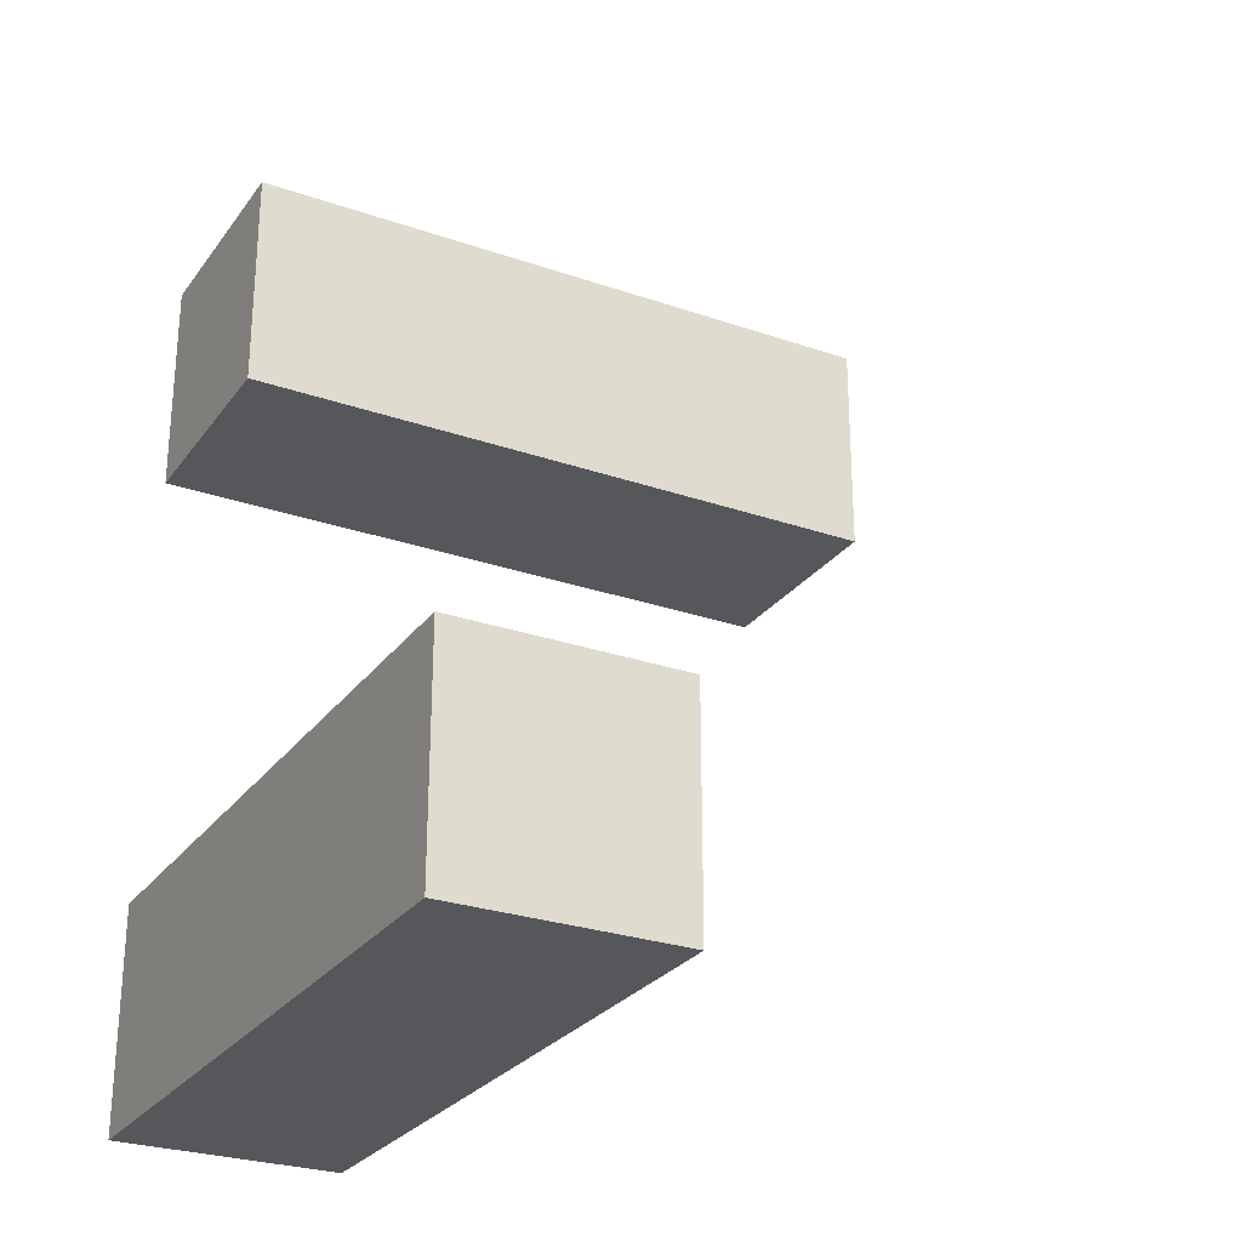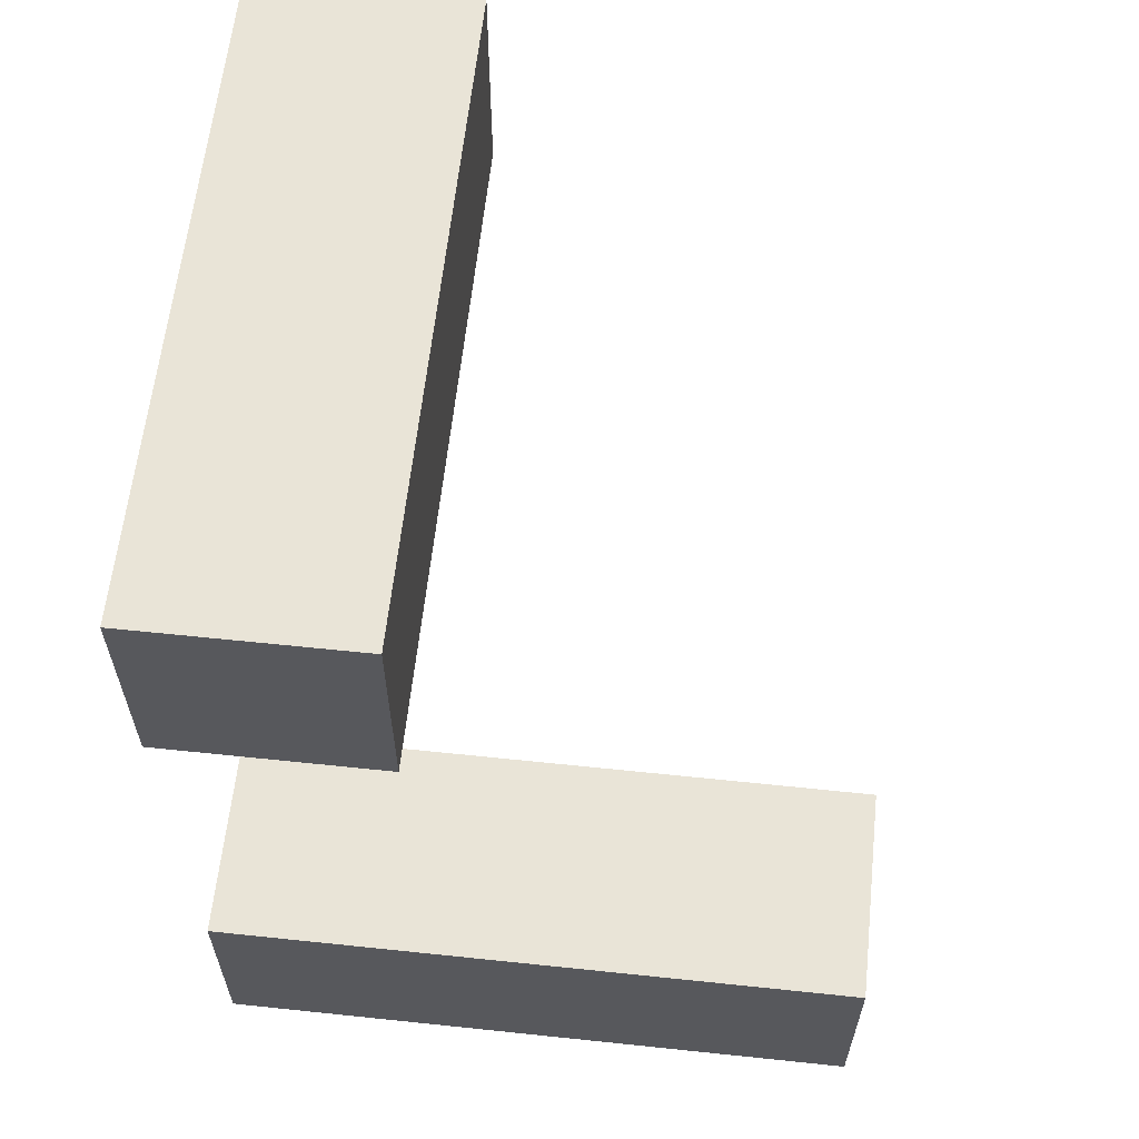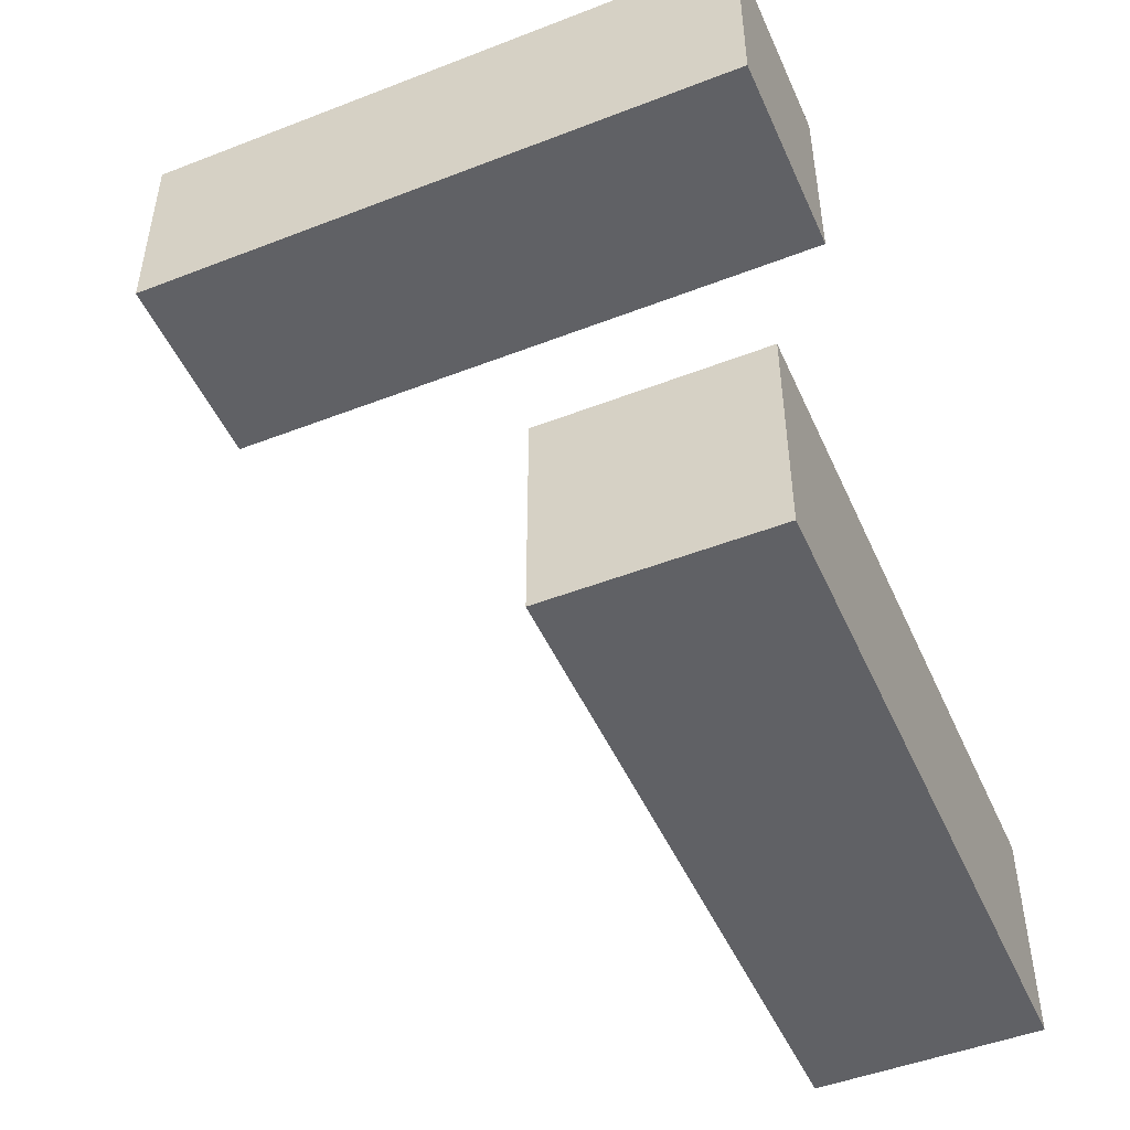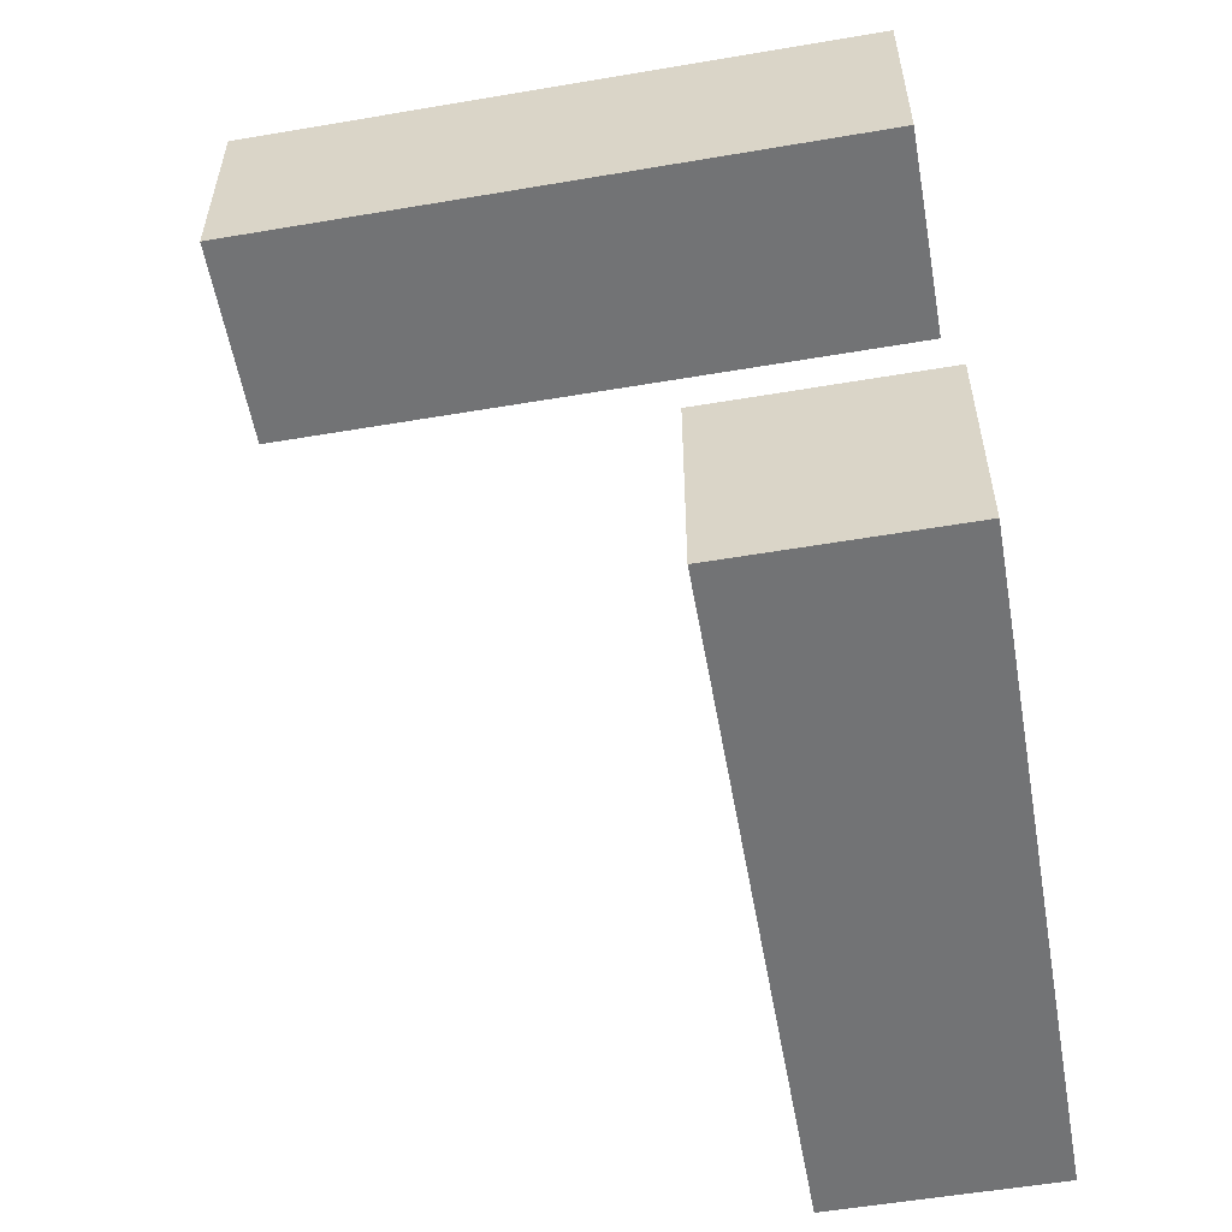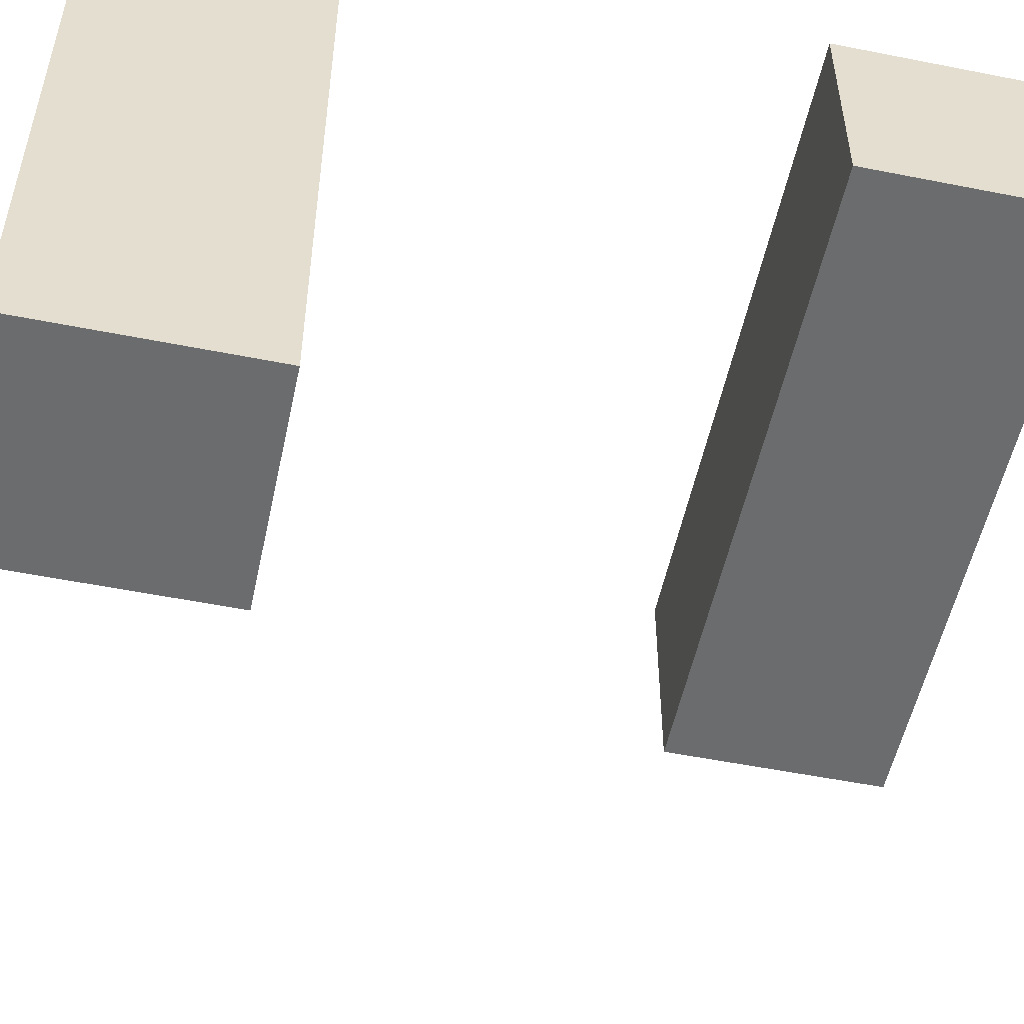
<metadata>
{"format":"obj","ext":"obj","renderer":"f3d","projection":"perspective","resolution":1024,"background":"white","views":[{"elev":-27.0,"azim":151.7,"up":"+Y"},{"elev":61.2,"azim":96.1,"up":"+Y"},{"elev":-48.5,"azim":23.4,"up":"+Y"},{"elev":-55.7,"azim":10.1,"up":"+Y"},{"elev":-53.6,"azim":78.0,"up":"+Z"}]}
</metadata>
<code>
g Arms_Mesh
v 0.125 -2.793e-07 0.125
v 0.125 0.25 -0.125
v 0.125 6.954e-08 -0.125
v 0.125 0.25 0.125
v -0.625 0.25 -0.125
v -0.625 -2.793e-07 0.125
v -0.625 6.954e-08 -0.125
v -0.625 0.25 0.125
v 0.125 0.25 -0.125
v -0.625 0.25 0.125
v -0.625 0.25 -0.125
v 0.125 0.25 0.125
v 0.125 6.954e-08 -0.125
v -0.625 0.25 -0.125
v -0.625 6.954e-08 -0.125
v 0.125 0.25 -0.125
v -0.625 -2.793e-07 0.125
v 0.125 6.954e-08 -0.125
v -0.625 6.954e-08 -0.125
v 0.125 -2.793e-07 0.125
v -0.625 0.25 0.125
v 0.125 -2.793e-07 0.125
v -0.625 -2.793e-07 0.125
v 0.125 0.25 0.125
v -0.125 -0.5 0.125
v 0.125 -0.75 0.125
v -0.125 -0.75 0.125
v 0.125 -0.5 0.125
v 0.125 -0.75 -0.625
v -0.125 -0.5 -0.625
v -0.125 -0.75 -0.625
v 0.125 -0.5 -0.625
v 0.125 -0.75 0.125
v -0.125 -0.75 -0.625
v -0.125 -0.75 0.125
v 0.125 -0.75 -0.625
v 0.125 -0.5 0.125
v 0.125 -0.75 -0.625
v 0.125 -0.75 0.125
v 0.125 -0.5 -0.625
v 0.125 -0.5 0.125
v -0.125 -0.5 -0.625
v 0.125 -0.5 -0.625
v -0.125 -0.5 0.125
v -0.125 -0.5 0.125
v -0.125 -0.75 -0.625
v -0.125 -0.5 -0.625
v -0.125 -0.75 0.125
g Arms_Mesh_0
f 3 2 1
f 4 1 2
f 7 6 5
f 8 5 6
f 11 10 9
f 12 9 10
f 15 14 13
f 16 13 14
f 19 18 17
f 20 17 18
f 23 22 21
f 24 21 22
f 27 26 25
f 28 25 26
f 31 30 29
f 32 29 30
f 35 34 33
f 36 33 34
f 39 38 37
f 40 37 38
f 43 42 41
f 44 41 42
f 47 46 45
f 48 45 46

</code>
